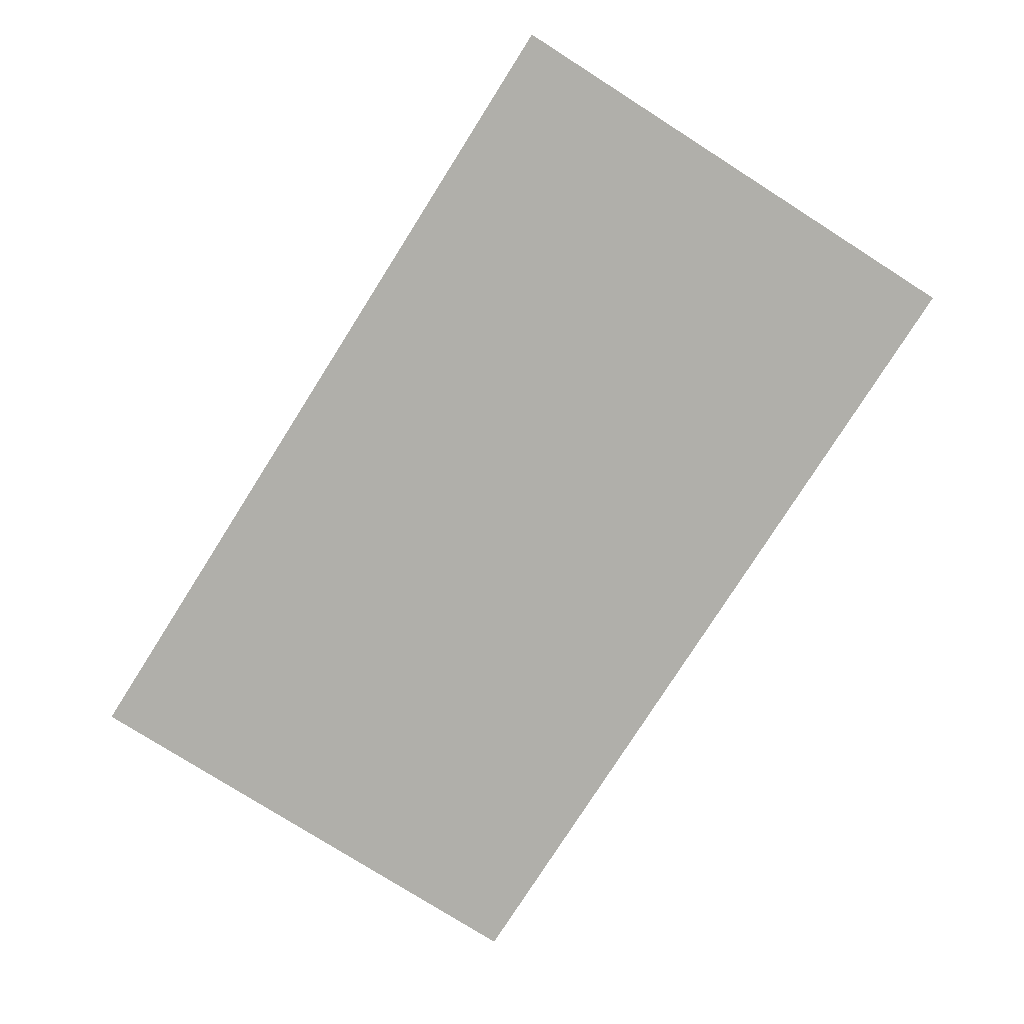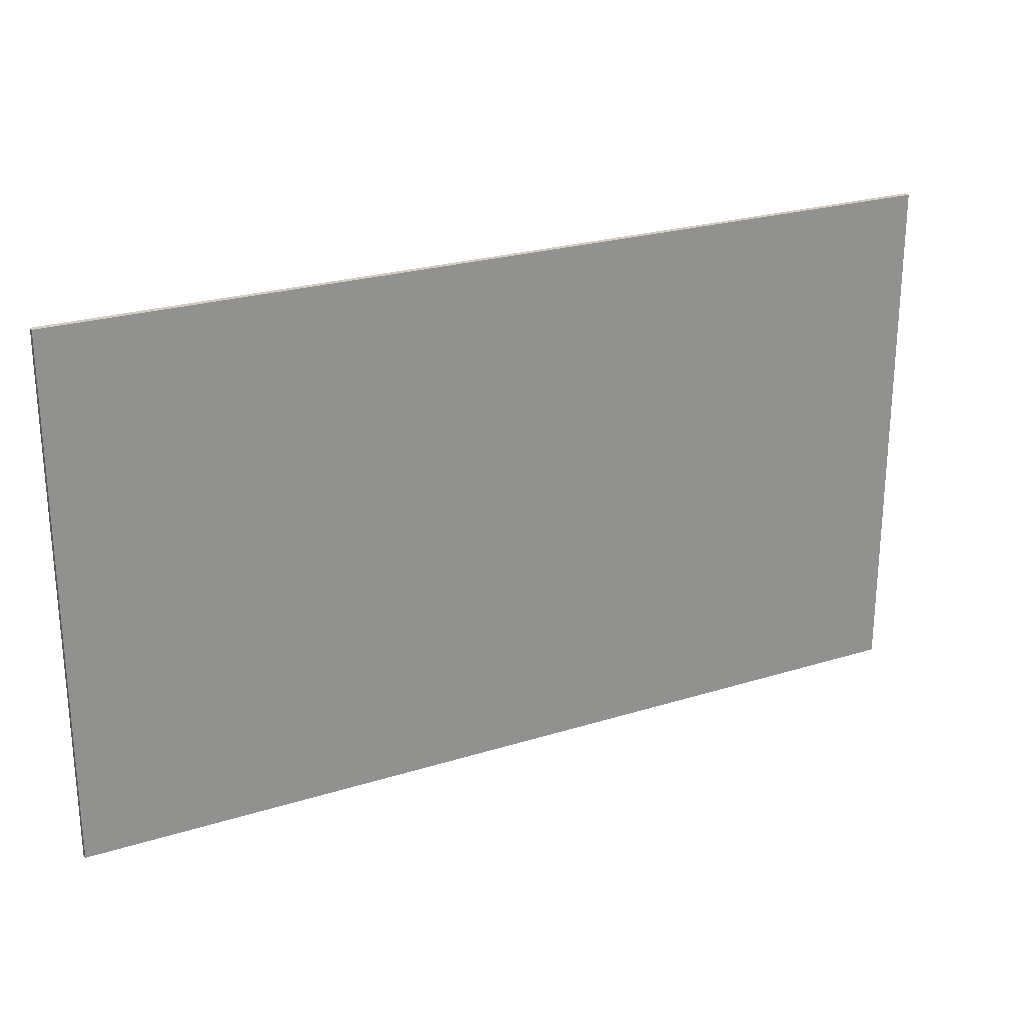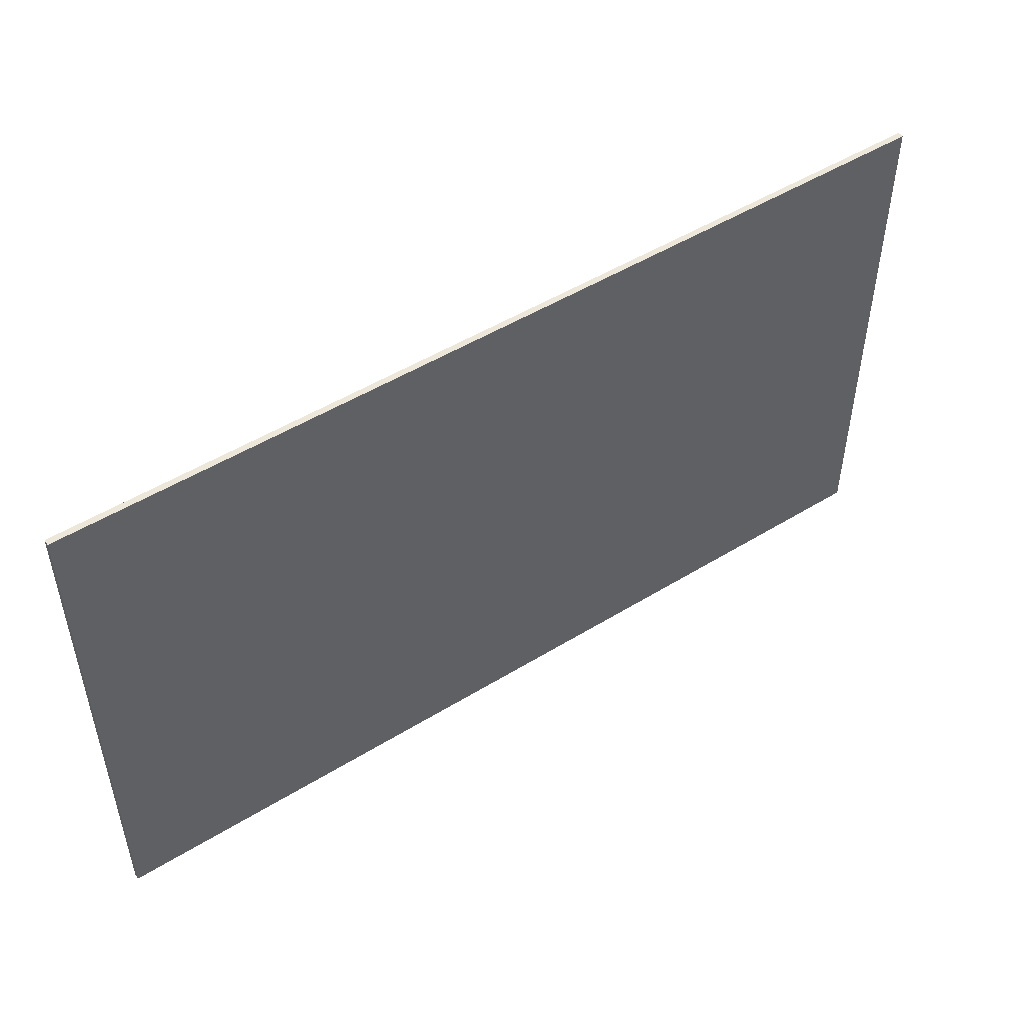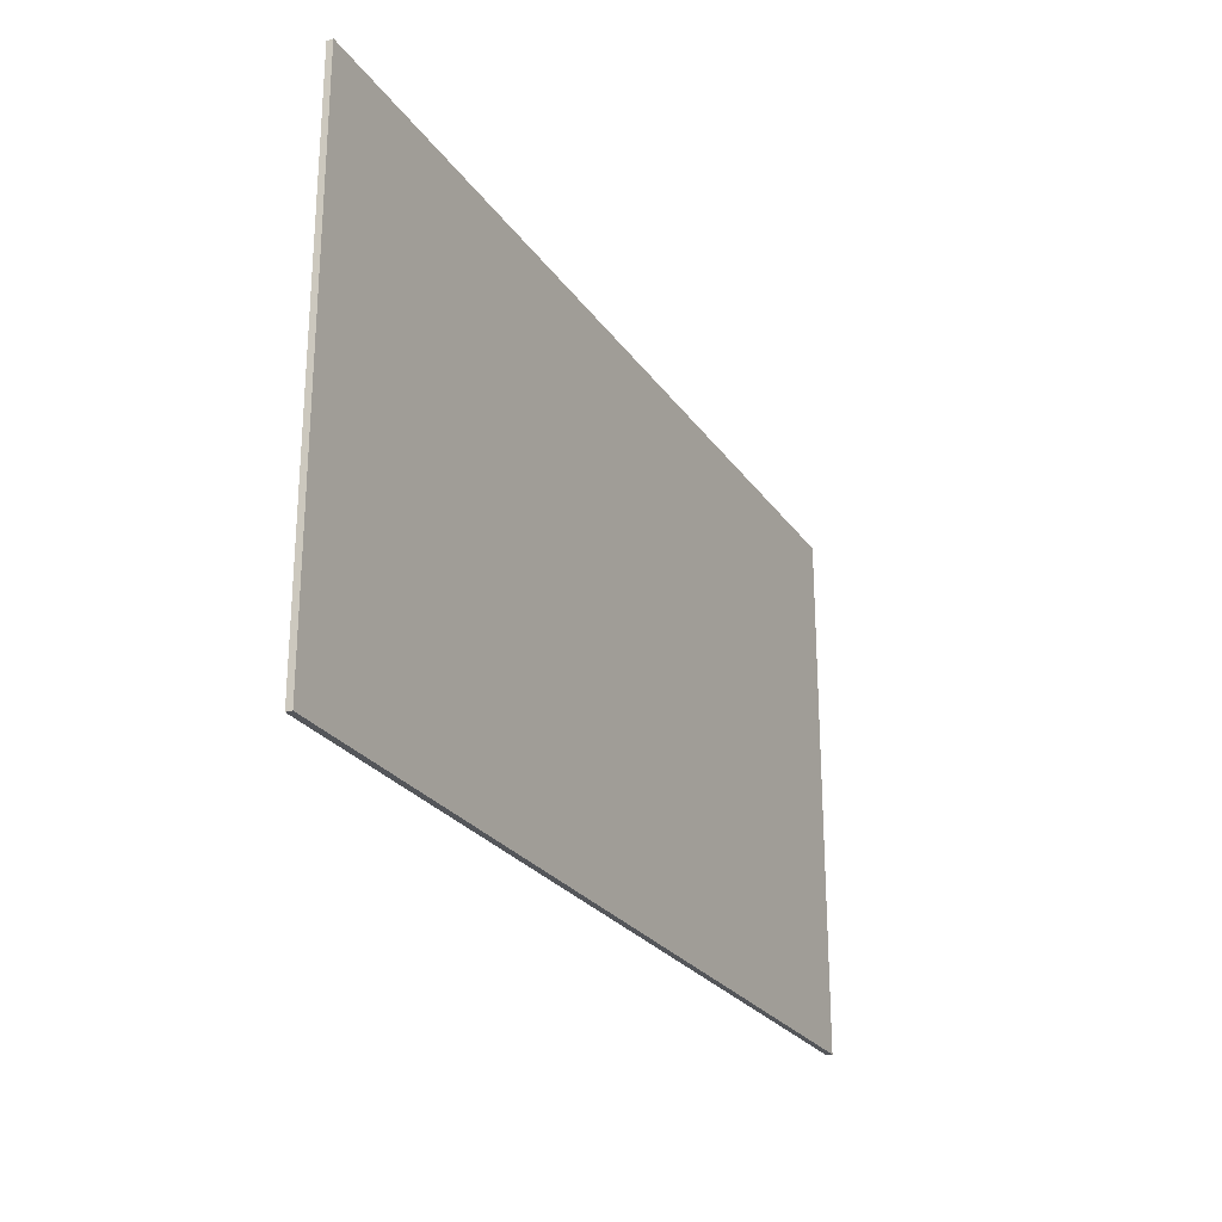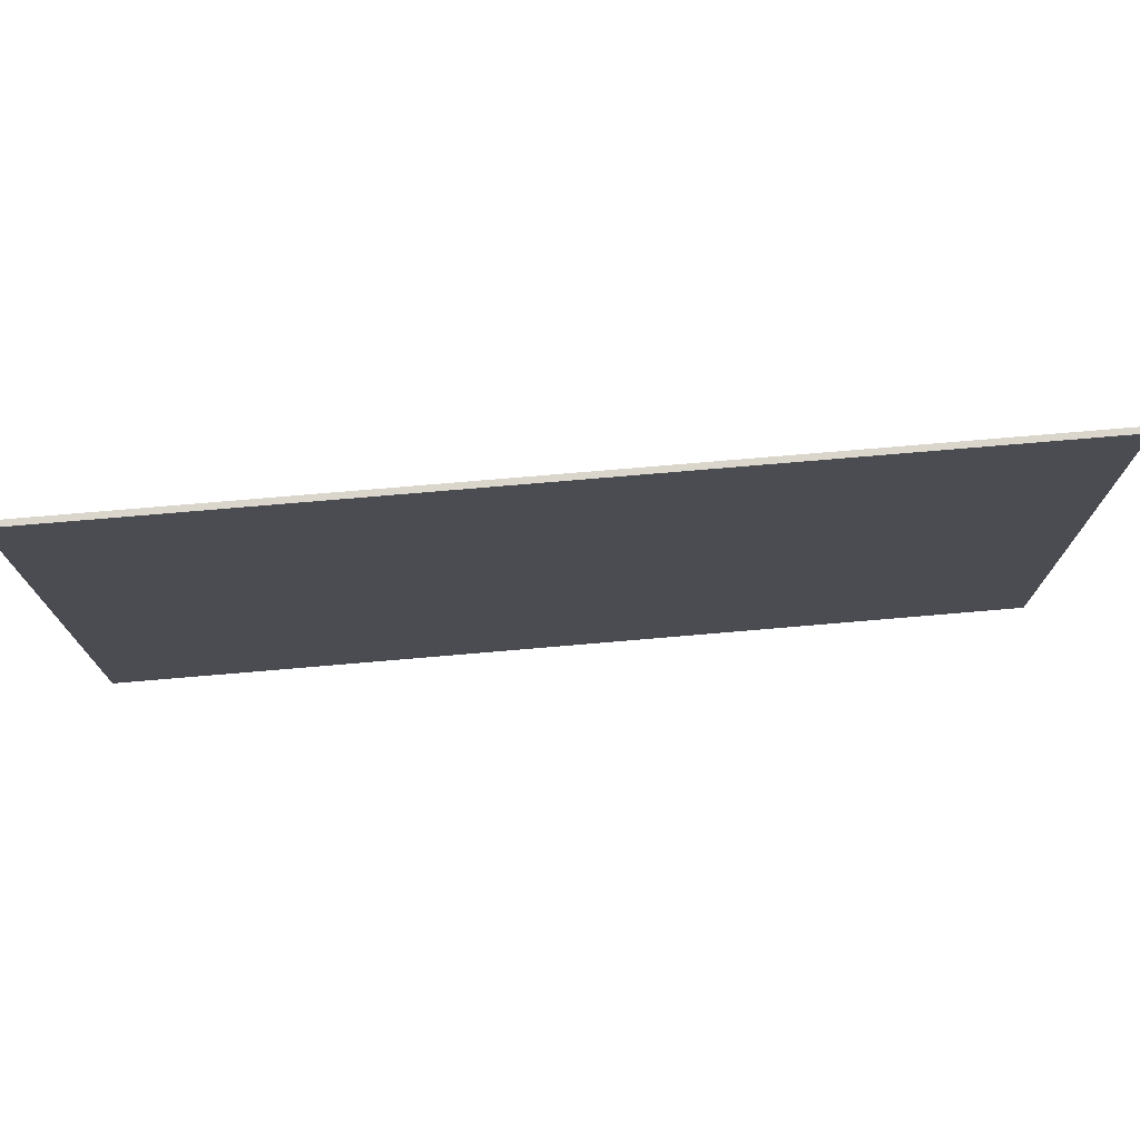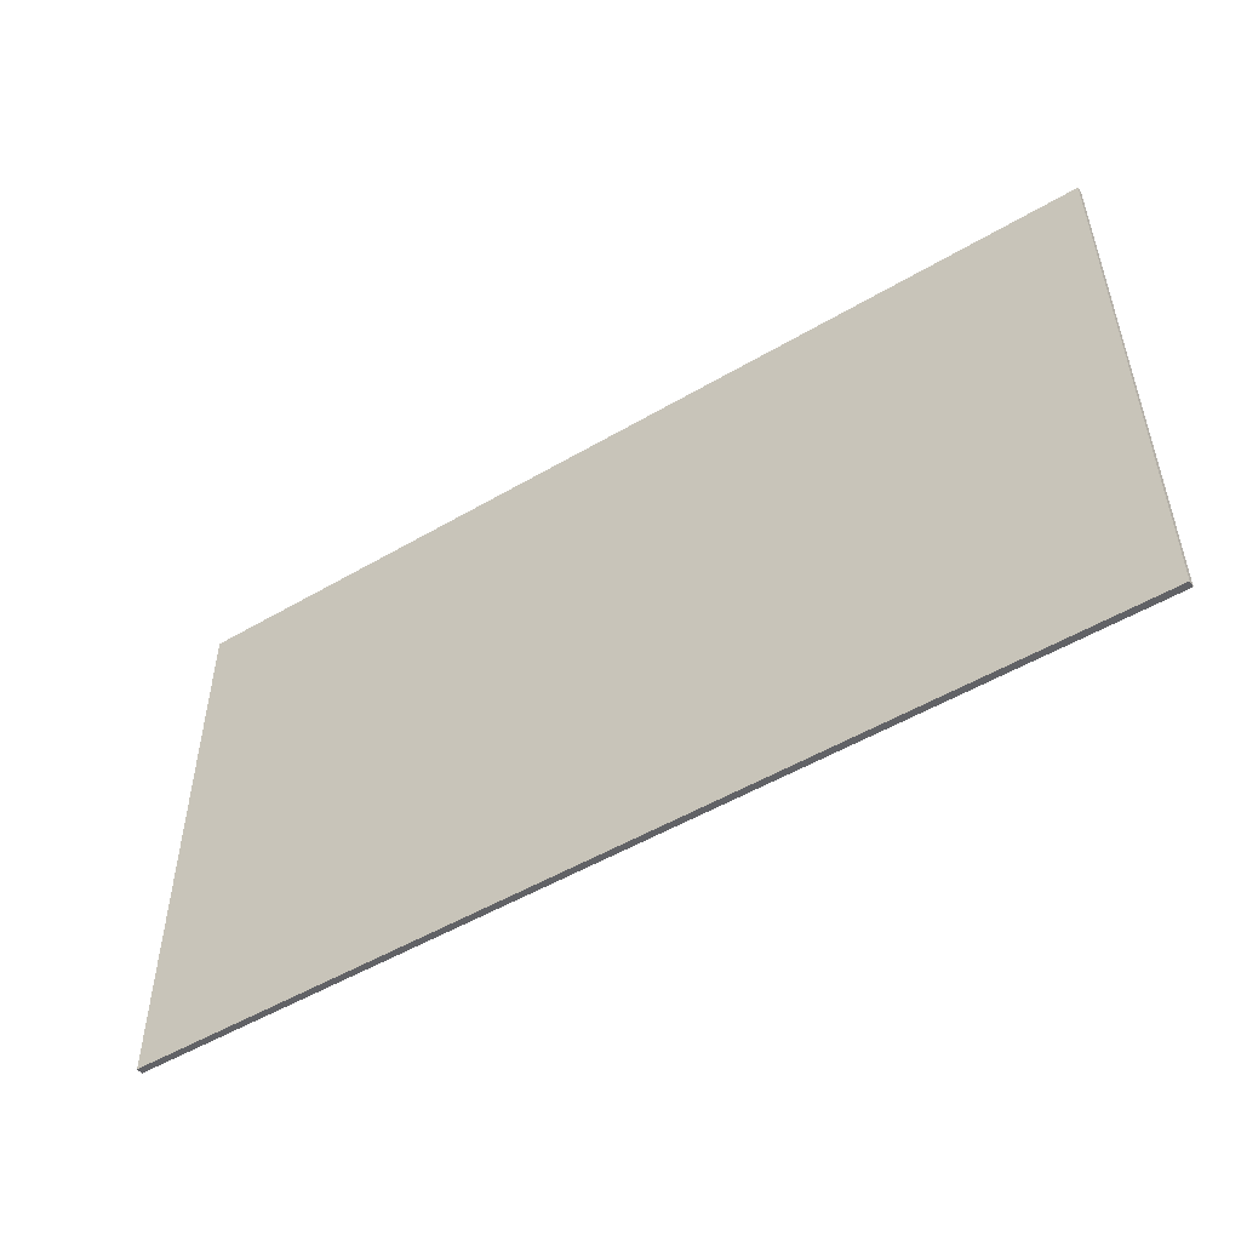
<metadata>
{"format":"obj","ext":"obj","renderer":"f3d","projection":"perspective","resolution":1024,"background":"white","views":[{"elev":-78.0,"azim":57.6,"up":"+Y"},{"elev":24.4,"azim":152.8,"up":"+Z"},{"elev":49.7,"azim":-34.2,"up":"+Z"},{"elev":-25.4,"azim":-63.5,"up":"+Z"},{"elev":74.1,"azim":-4.9,"up":"+Z"},{"elev":-50.7,"azim":32.9,"up":"+Z"}]}
</metadata>
<code>
v 0.95 0 0.55
v 0.95 0 -0.55
v -0.95 0 -0.55
v -0.95 0 0.55
v -0.95 -0.0125 0.55
v 0.95 -0.0125 0.55
v 0.95 0 0.55
v -0.95 0 0.55
v -0.95 -0.0125 -0.55
v -0.95 -0.0125 0.55
v -0.95 0 0.55
v -0.95 0 -0.55
v 0.95 -0.0125 -0.55
v -0.95 -0.0125 -0.55
v -0.95 0 -0.55
v 0.95 0 -0.55
v 0.95 -0.0125 0.55
v 0.95 -0.0125 -0.55
v 0.95 0 -0.55
v 0.95 0 0.55
v -0.8 -0.0125 -0.35
v -0.8 -0.0125 0.35
v -0.825 -0.0125 0.375
v -0.825 -0.0125 -0.375
v 0.8 -0.0125 -0.35
v -0.8 -0.0125 -0.35
v -0.825 -0.0125 -0.375
v 0.825 -0.0125 -0.375
v 0.8 -0.0125 0.35
v 0.8 -0.0125 -0.35
v 0.825 -0.0125 -0.375
v 0.825 -0.0125 0.375
v 0.8 -0.0125 0.35
v 0.825 -0.0125 0.375
v -0.825 -0.0125 0.375
v -0.8 -0.0125 0.35
v 0.3 -0.0125 0.25
v -0.3 -0.0125 0.25
v -0.3 -0.0125 0.175
v 0.3 -0.0125 0.175
v 0.825 -0.0125 0.375
v 0.95 -0.0125 0.55
v -0.95 -0.0125 0.55
v -0.825 -0.0125 0.375
v -0.825 -0.0125 -0.375
v -0.825 -0.0125 0.375
v -0.95 -0.0125 0.55
v -0.95 -0.0125 -0.55
v 0.825 -0.0125 -0.375
v -0.825 -0.0125 -0.375
v -0.95 -0.0125 -0.55
v 0.95 -0.0125 -0.55
v 0.825 -0.0125 0.375
v 0.825 -0.0125 -0.375
v 0.95 -0.0125 -0.55
v 0.95 -0.0125 0.55
v 0.3 -0.0125 0.25
v 0.8 -0.0125 0.35
v -0.8 -0.0125 0.35
v -0.3 -0.0125 0.25
v -0.3 -0.0125 0.175
v -0.3 -0.0125 0.25
v -0.8 -0.0125 0.35
v -0.8 -0.0125 -0.35
v 0.3 -0.0125 0.175
v -0.3 -0.0125 0.175
v -0.8 -0.0125 -0.35
v 0.8 -0.0125 -0.35
v 0.3 -0.0125 0.25
v 0.3 -0.0125 0.175
v 0.8 -0.0125 -0.35
v 0.8 -0.0125 0.35
g mesh577407
f 1 2 3
f 3 4 1
f 5 6 7
f 7 8 5
f 9 10 11
f 11 12 9
f 13 14 15
f 15 16 13
f 17 18 19
f 19 20 17
f 21 22 23
f 23 24 21
f 25 26 27
f 27 28 25
f 29 30 31
f 31 32 29
f 33 34 35
f 35 36 33
f 37 38 39
f 39 40 37
f 41 42 43
f 43 44 41
f 45 46 47
f 47 48 45
f 49 50 51
f 51 52 49
f 53 54 55
f 55 56 53
f 57 58 59
f 59 60 57
f 61 62 63
f 63 64 61
f 65 66 67
f 67 68 65
f 69 70 71
f 71 72 69

</code>
